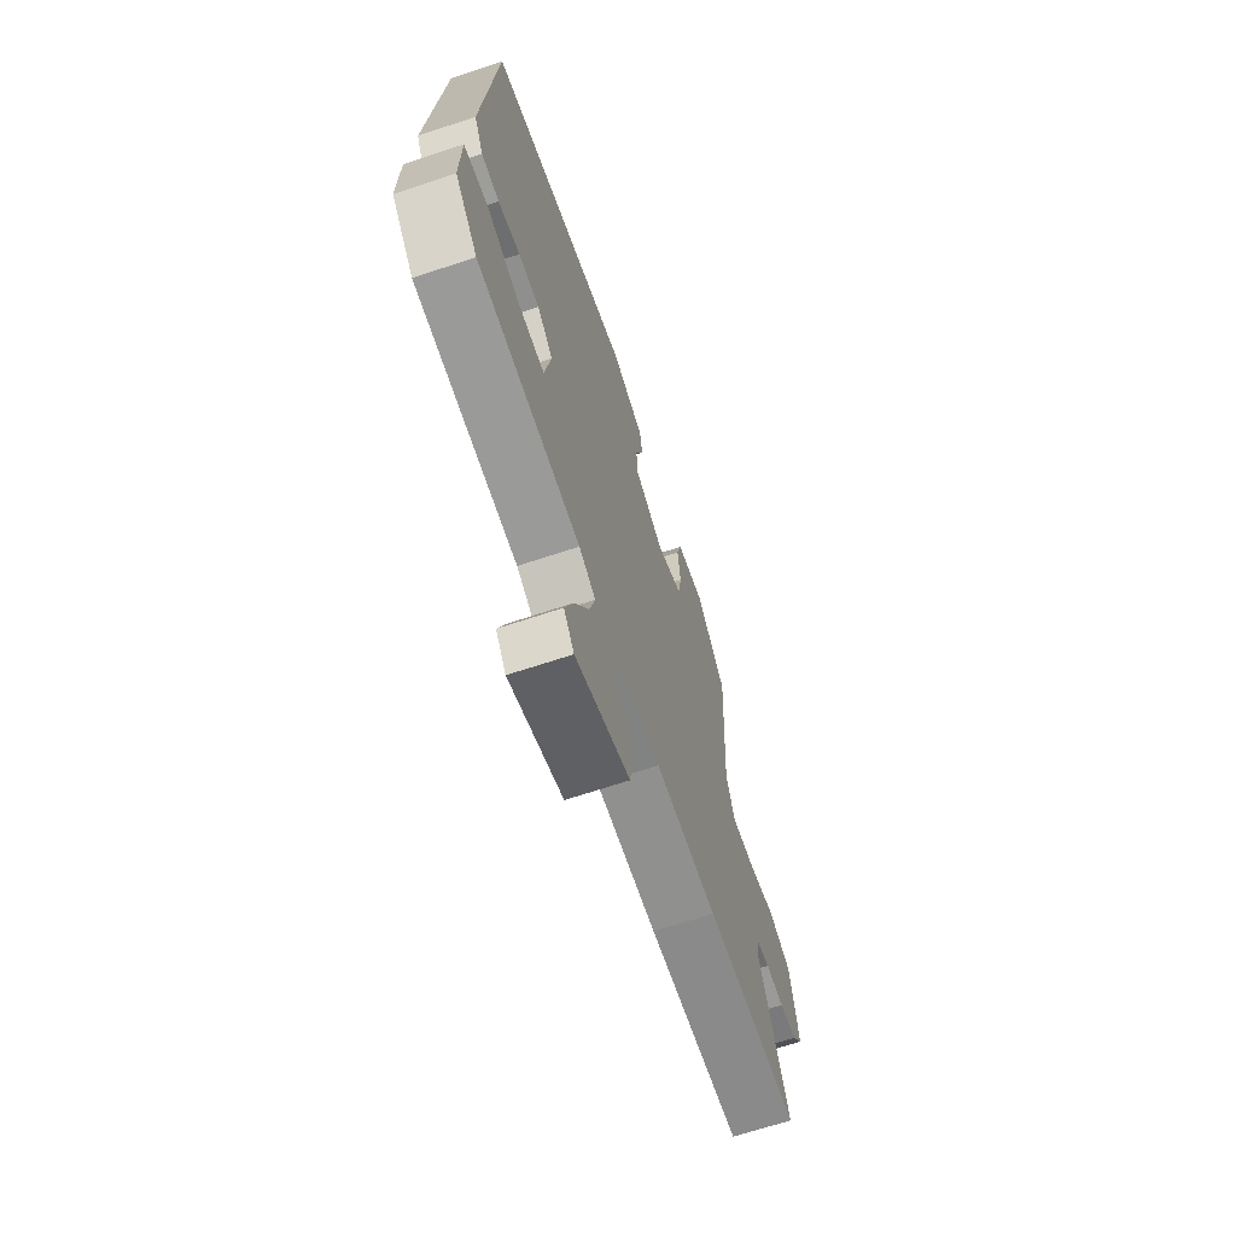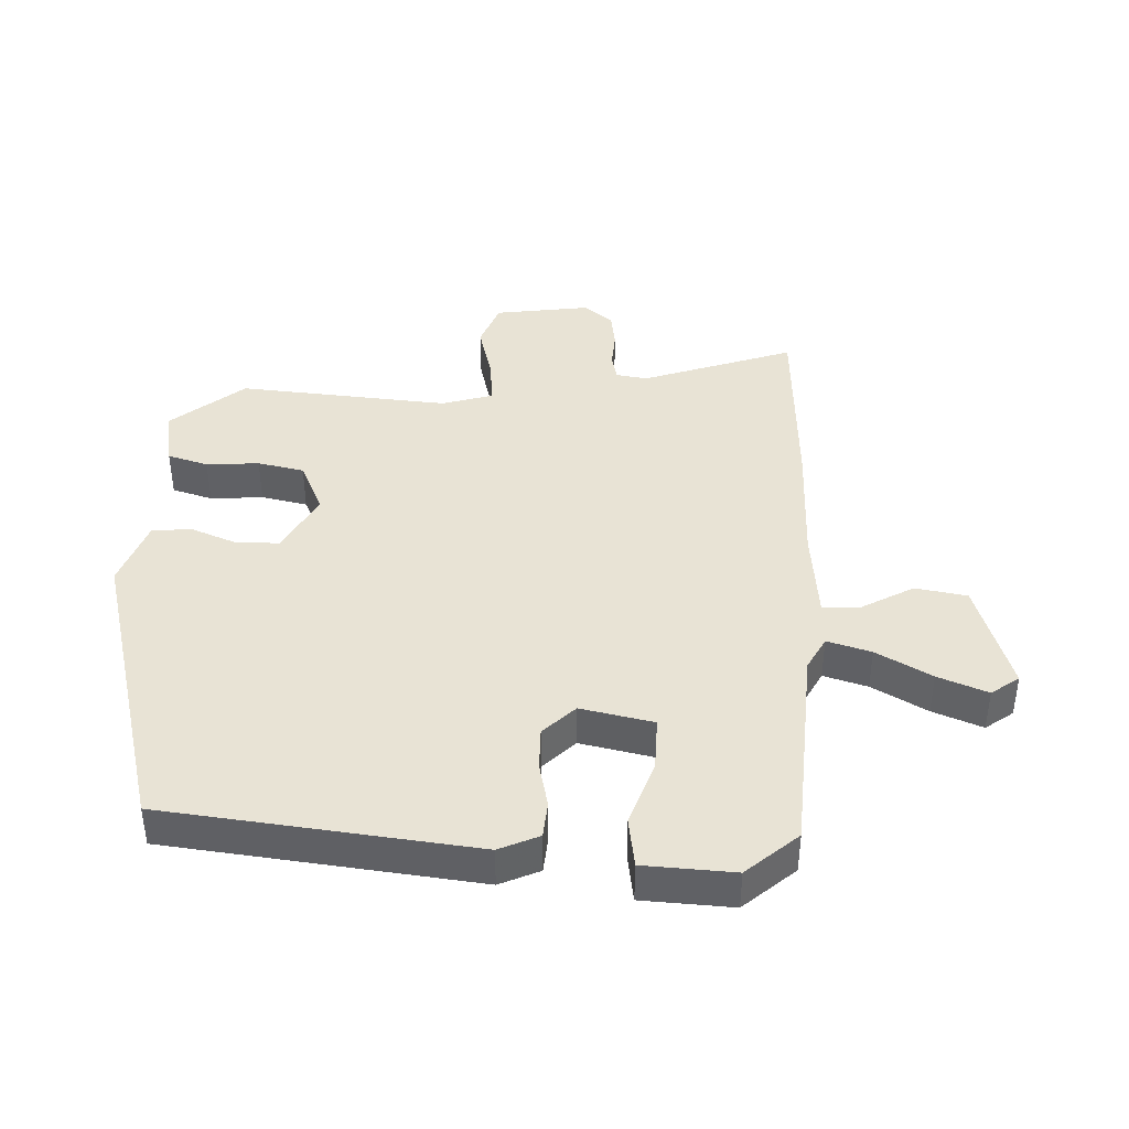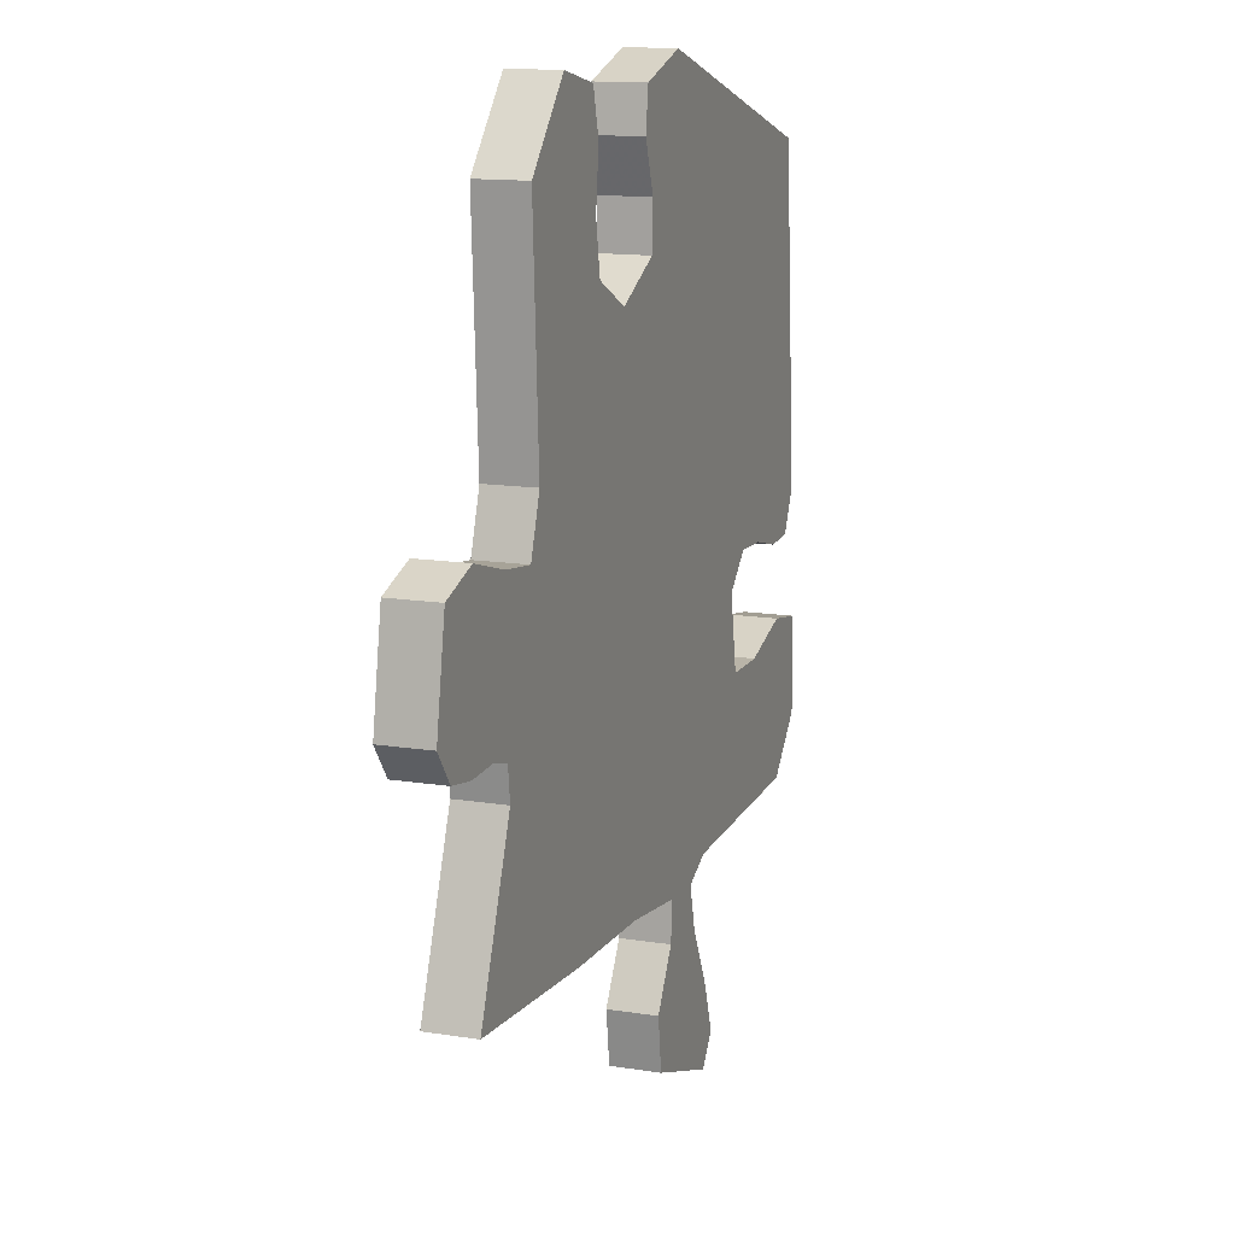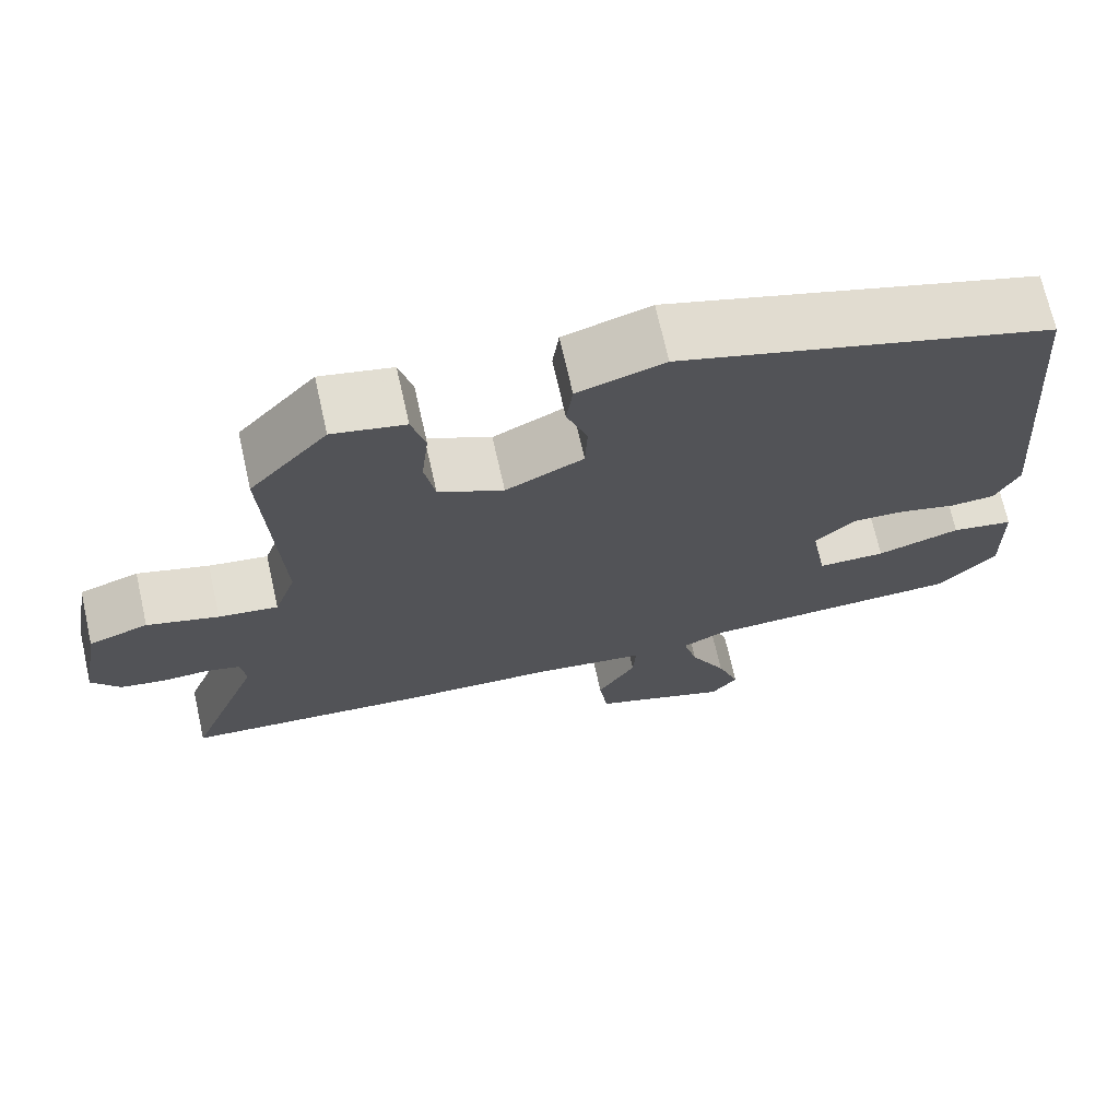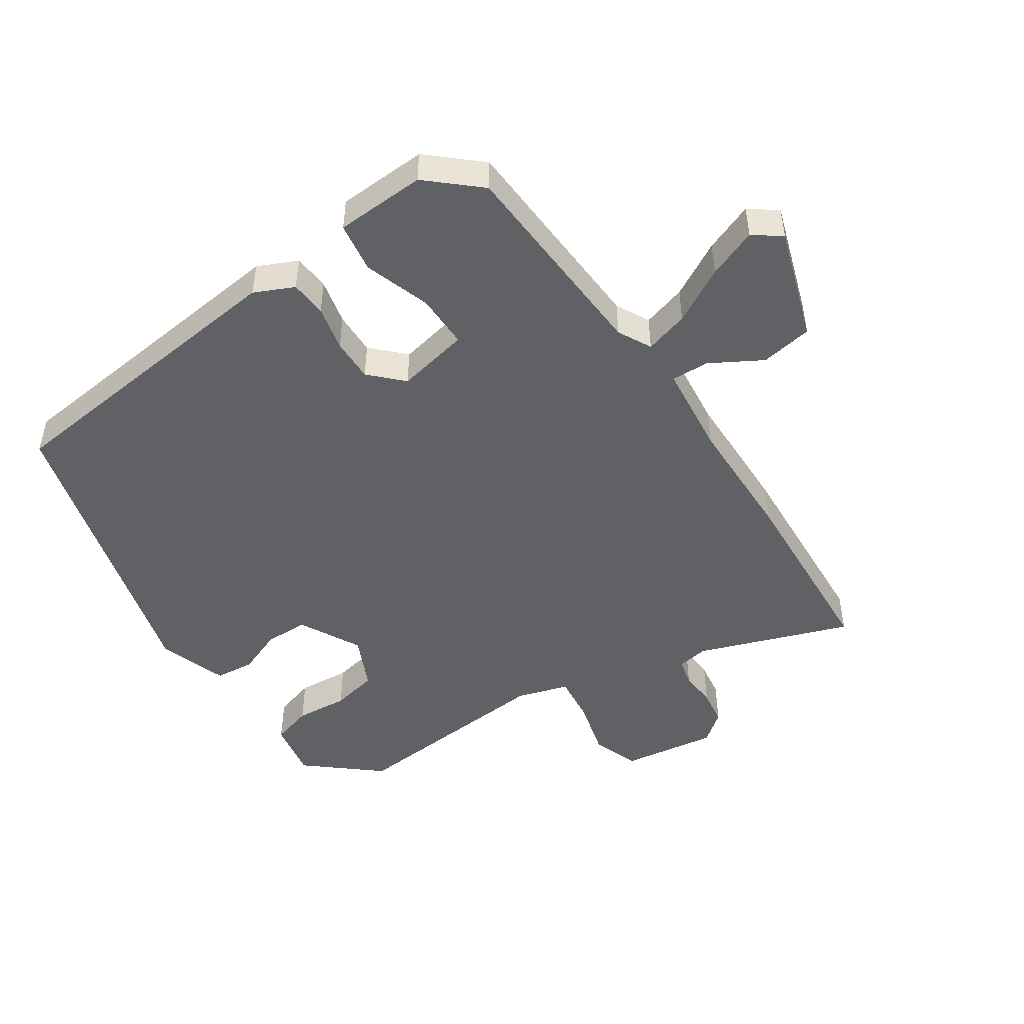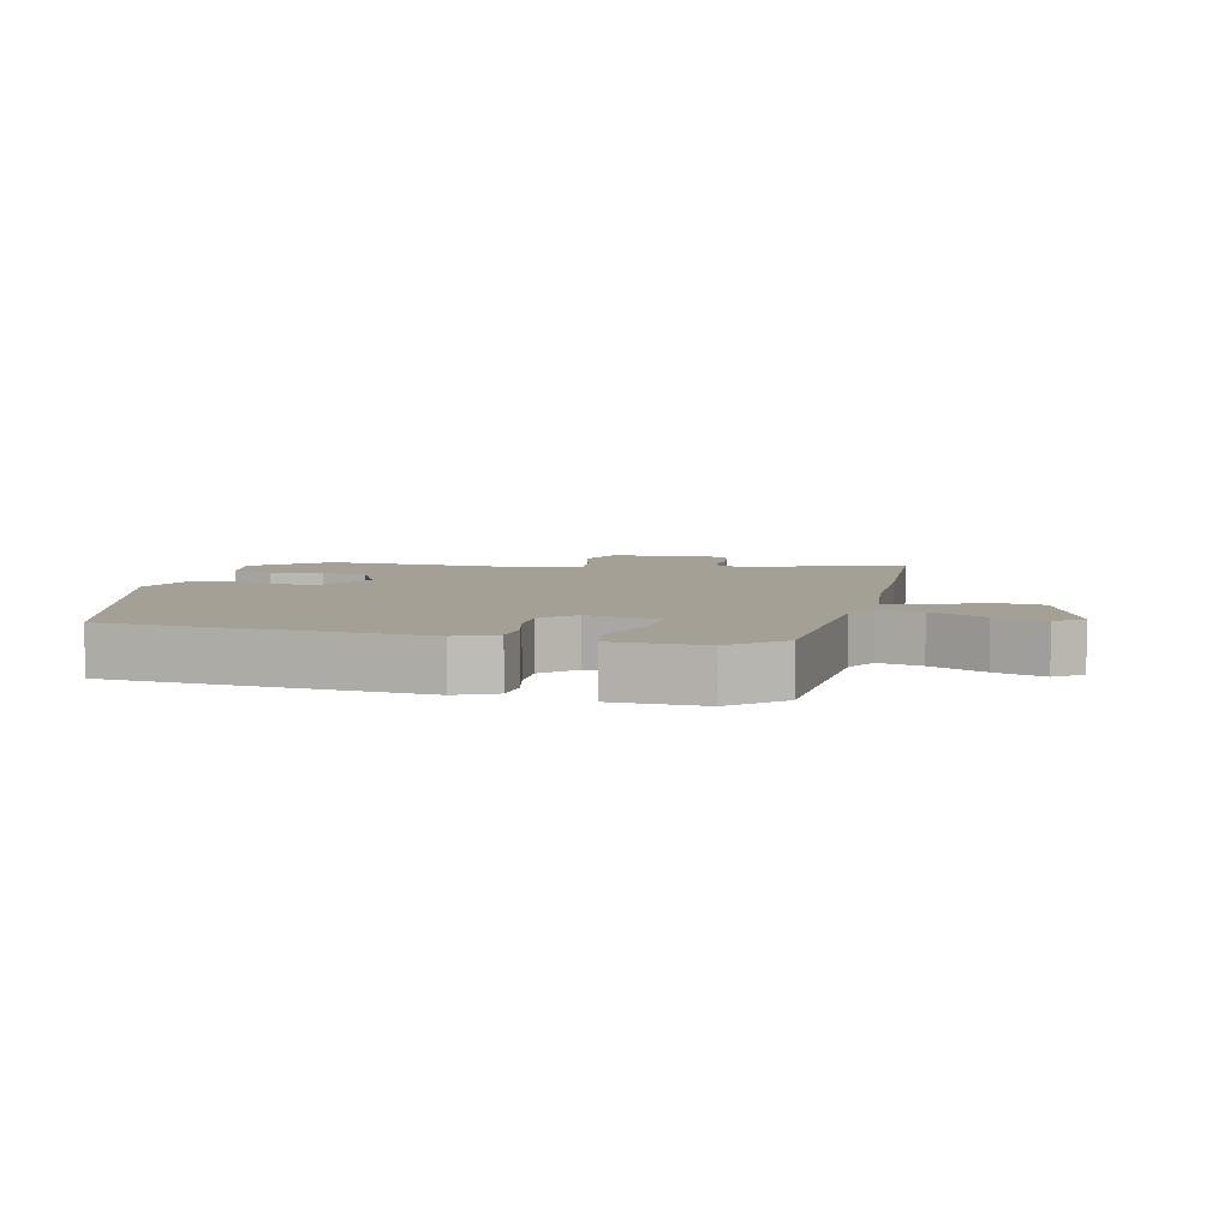
<metadata>
{"format":"obj","ext":"obj","renderer":"f3d","projection":"perspective","resolution":1024,"background":"white","views":[{"elev":-67.6,"azim":108.4,"up":"+Z"},{"elev":41.1,"azim":94.2,"up":"+Y"},{"elev":13.7,"azim":-70.3,"up":"+Z"},{"elev":70.4,"azim":-12.7,"up":"+Z"},{"elev":-48.4,"azim":125.3,"up":"+Y"},{"elev":5.8,"azim":104.2,"up":"+Y"}]}
</metadata>
<code>
v -0.469 0.07 0.405
v -0.372 0.07 0.514
v -0.282 0.07 0.495
v -0.265 0.07 0.431
v -0.274 0.07 0.349
v -0.261 0.07 0.276
v -0.18 0.07 0.236
v -0.083 0.07 0.284
v -0.08 0.07 0.352
v -0.106 0.07 0.424
v -0.098 0.07 0.485
v 0.01 0.07 0.519
v 0.476 0.07 0.379
v 0.515 0.07 -0.104
v 0.485 0.07 -0.165
v 0.428 0.07 -0.168
v 0.358 0.07 -0.15
v 0.291 0.07 -0.147
v 0.241 0.07 -0.194
v 0.261 0.07 -0.308
v 0.346 0.07 -0.309
v 0.45 0.07 -0.277
v 0.528 0.07 -0.291
v 0.531 0.07 -0.432
v 0.459 0.07 -0.509
v 0.129 0.07 -0.519
v 0.076 0.07 -0.545
v 0.094 0.07 -0.614
v 0.139 0.07 -0.701
v 0.167 0.07 -0.779
v 0.134 0.07 -0.821
v -0.039 0.07 -0.759
v -0.05 0.07 -0.678
v -0.002 0.07 -0.599
v 0.002 0.07 -0.54
v -0.14 0.07 -0.521
v -0.337 0.07 -0.513
v -0.636 0.07 -0.489
v -0.545 0.07 -0.255
v -0.551 0.07 -0.206
v -0.593 0.07 -0.195
v -0.651 0.07 -0.197
v -0.707 0.07 -0.187
v -0.742 0.07 -0.14
v -0.716 0.07 0.007
v -0.642 0.07 0.032
v -0.553 0.07 0.006
v -0.479 0.07 -0.004
v -0.452 0.07 0.075
v -0.469 0 0.405
v -0.372 0 0.514
v -0.282 0 0.495
v -0.265 0 0.431
v -0.274 0 0.349
v -0.261 0 0.276
v -0.18 0 0.236
v -0.083 0 0.284
v -0.08 0 0.352
v -0.106 0 0.424
v -0.098 0 0.485
v 0.01 0 0.519
v 0.476 0 0.379
v 0.515 0 -0.104
v 0.485 0 -0.165
v 0.428 0 -0.168
v 0.358 0 -0.15
v 0.291 0 -0.147
v 0.241 0 -0.194
v 0.261 0 -0.308
v 0.346 0 -0.309
v 0.45 0 -0.277
v 0.528 0 -0.291
v 0.531 0 -0.432
v 0.459 0 -0.509
v 0.129 0 -0.519
v 0.076 0 -0.545
v 0.094 0 -0.614
v 0.139 0 -0.701
v 0.167 0 -0.779
v 0.134 0 -0.821
v -0.039 0 -0.759
v -0.05 0 -0.678
v -0.002 0 -0.599
v 0.002 0 -0.54
v -0.14 0 -0.521
v -0.337 0 -0.513
v -0.636 0 -0.489
v -0.545 0 -0.255
v -0.551 0 -0.206
v -0.593 0 -0.195
v -0.651 0 -0.197
v -0.707 0 -0.187
v -0.742 0 -0.14
v -0.716 0 0.007
v -0.642 0 0.032
v -0.553 0 0.006
v -0.479 0 -0.004
v -0.452 0 0.075
f 45 46 47
f 44 45 47
f 43 44 47
f 42 43 47
f 41 42 47
f 40 41 47 48
f 39 40 48
f 36 37 38 39
f 39 48 49
f 36 39 49
f 35 36 49
f 32 33 34
f 31 32 34
f 30 31 34
f 29 30 34
f 28 29 34
f 27 28 34 35
f 35 49 1
f 27 35 1
f 26 27 1
f 24 25 26
f 23 24 26
f 22 23 26
f 21 22 26
f 15 16 17
f 14 15 17
f 13 14 17
f 12 13 17
f 11 12 17
f 10 11 17
f 9 10 17
f 8 9 17 18
f 7 8 18 19
f 3 4 5
f 2 3 5
f 1 2 5
f 1 5 6
f 26 1 6
f 20 21 26
f 19 20 26
f 7 19 26
f 6 7 26
f 96 95 94
f 96 94 93
f 96 93 92
f 96 92 91
f 96 91 90
f 97 96 90 89
f 97 89 88
f 88 87 86 85
f 98 97 88
f 98 88 85
f 98 85 84
f 83 82 81
f 83 81 80
f 83 80 79
f 83 79 78
f 83 78 77
f 84 83 77 76
f 50 98 84
f 50 84 76
f 50 76 75
f 75 74 73
f 75 73 72
f 75 72 71
f 75 71 70
f 66 65 64
f 66 64 63
f 66 63 62
f 66 62 61
f 66 61 60
f 66 60 59
f 66 59 58
f 67 66 58 57
f 68 67 57 56
f 54 53 52
f 54 52 51
f 54 51 50
f 55 54 50
f 55 50 75
f 75 70 69
f 75 69 68
f 75 68 56
f 75 56 55
f 1 50 51 2
f 2 51 52 3
f 3 52 53 4
f 4 53 54 5
f 5 54 55 6
f 6 55 56 7
f 7 56 57 8
f 8 57 58 9
f 9 58 59 10
f 10 59 60 11
f 11 60 61 12
f 12 61 62 13
f 13 62 63 14
f 14 63 64 15
f 15 64 65 16
f 16 65 66 17
f 17 66 67 18
f 18 67 68 19
f 19 68 69 20
f 20 69 70 21
f 21 70 71 22
f 22 71 72 23
f 23 72 73 24
f 24 73 74 25
f 25 74 75 26
f 26 75 76 27
f 27 76 77 28
f 28 77 78 29
f 29 78 79 30
f 30 79 80 31
f 31 80 81 32
f 32 81 82 33
f 33 82 83 34
f 34 83 84 35
f 35 84 85 36
f 36 85 86 37
f 37 86 87 38
f 38 87 88 39
f 39 88 89 40
f 40 89 90 41
f 41 90 91 42
f 42 91 92 43
f 43 92 93 44
f 44 93 94 45
f 45 94 95 46
f 46 95 96 47
f 47 96 97 48
f 48 97 98 49
f 49 98 50 1

</code>
